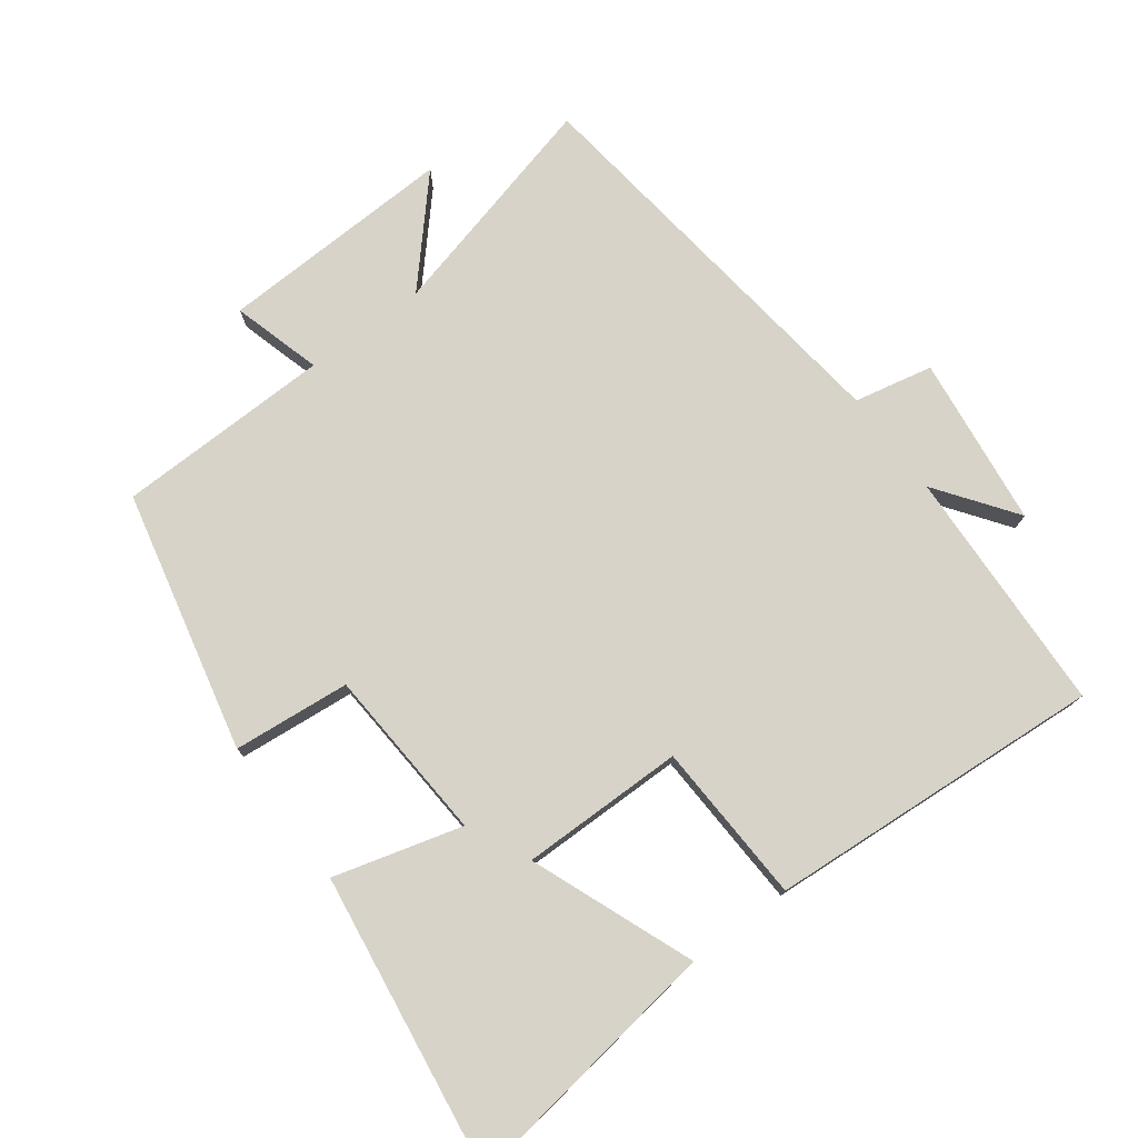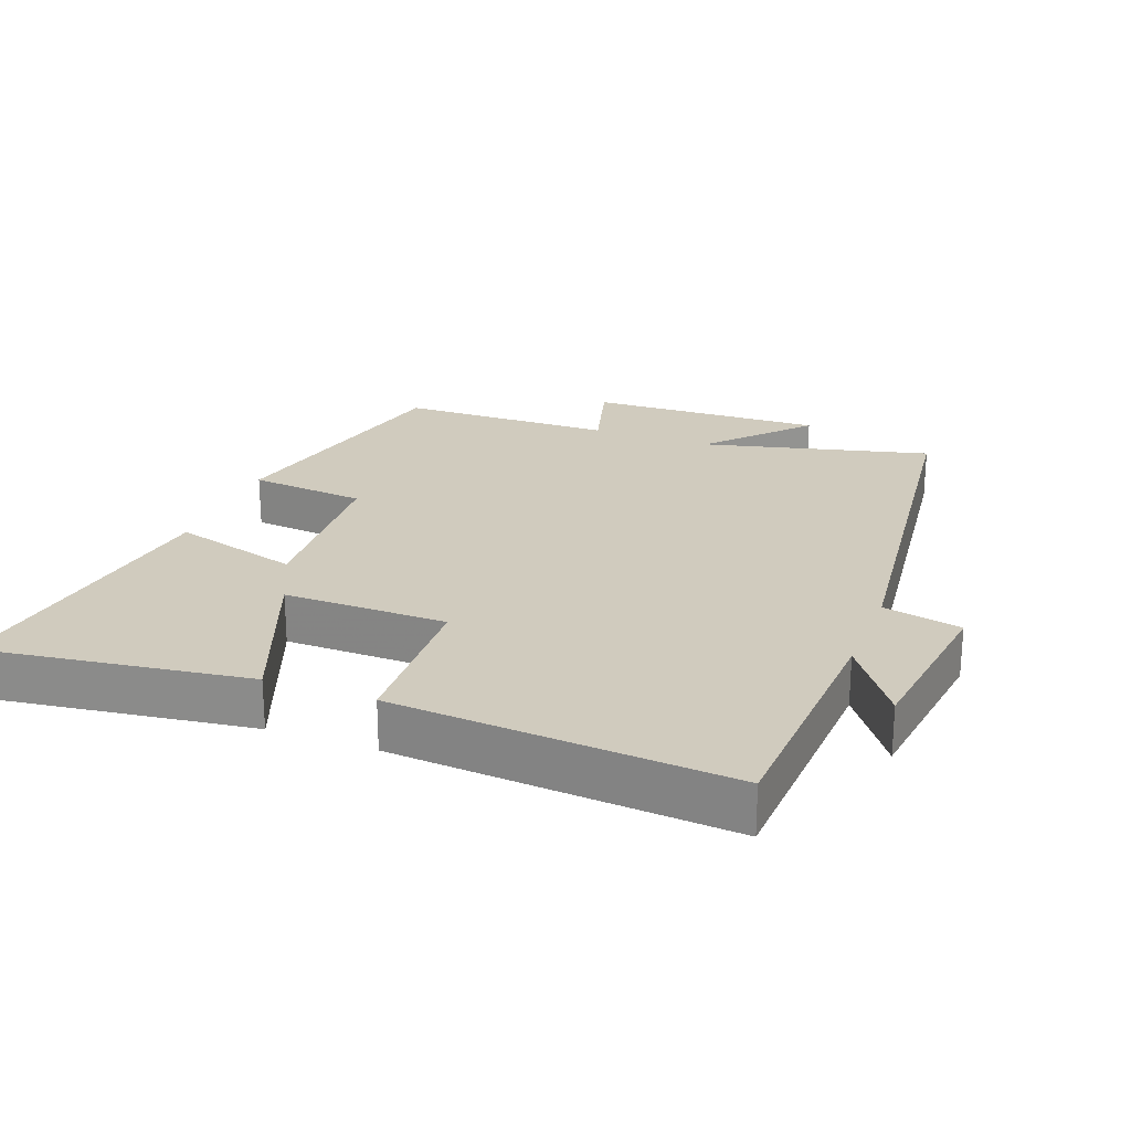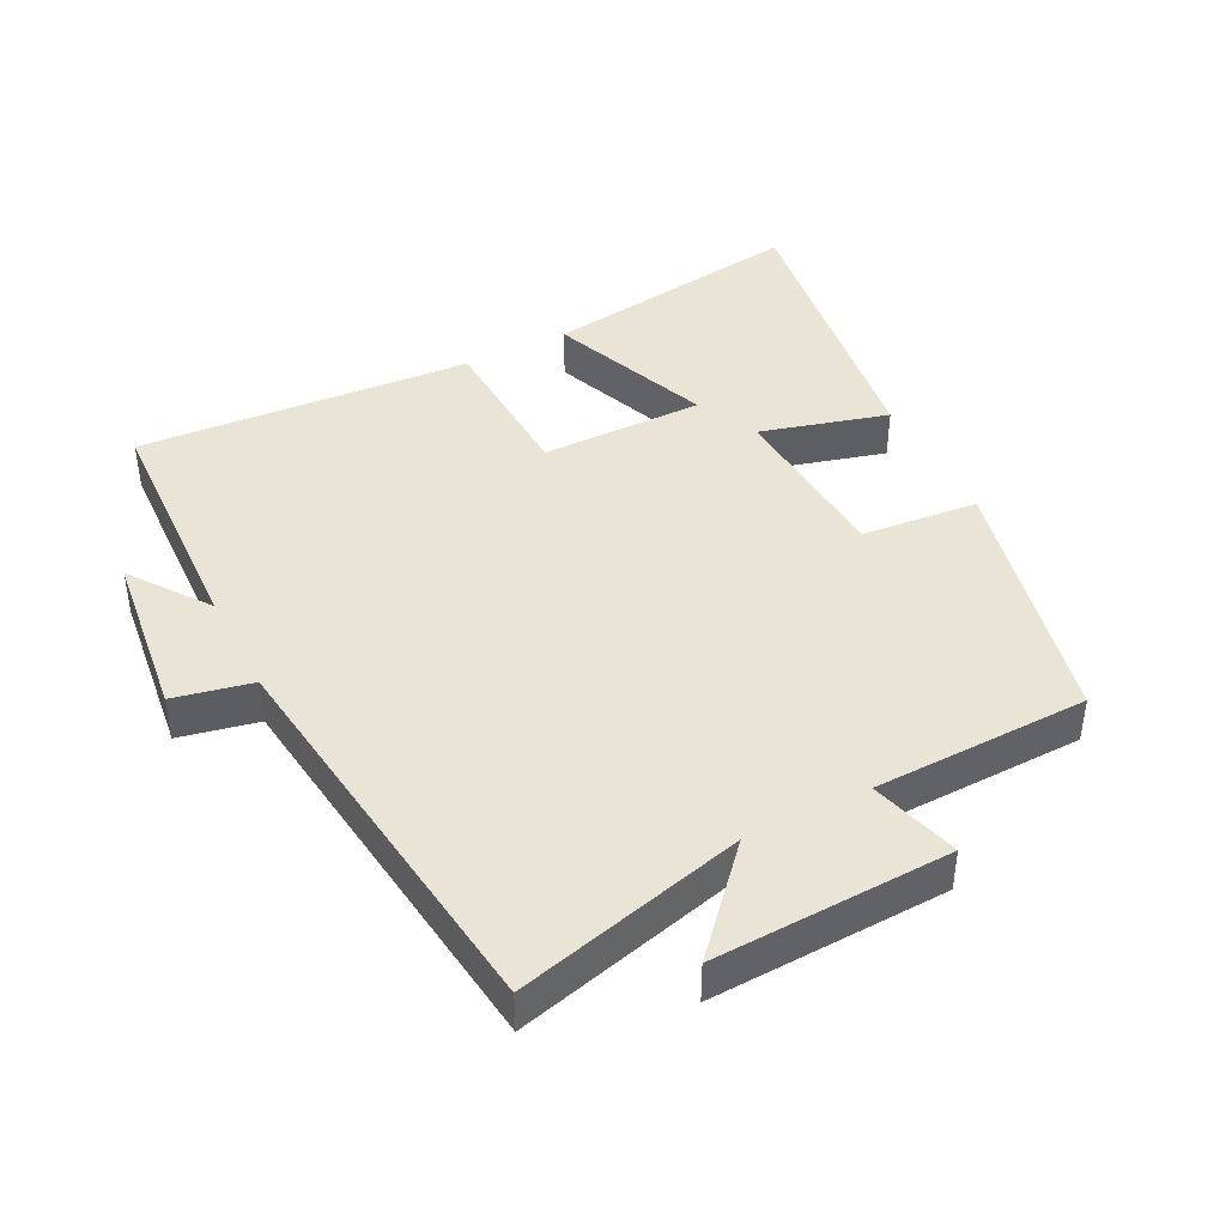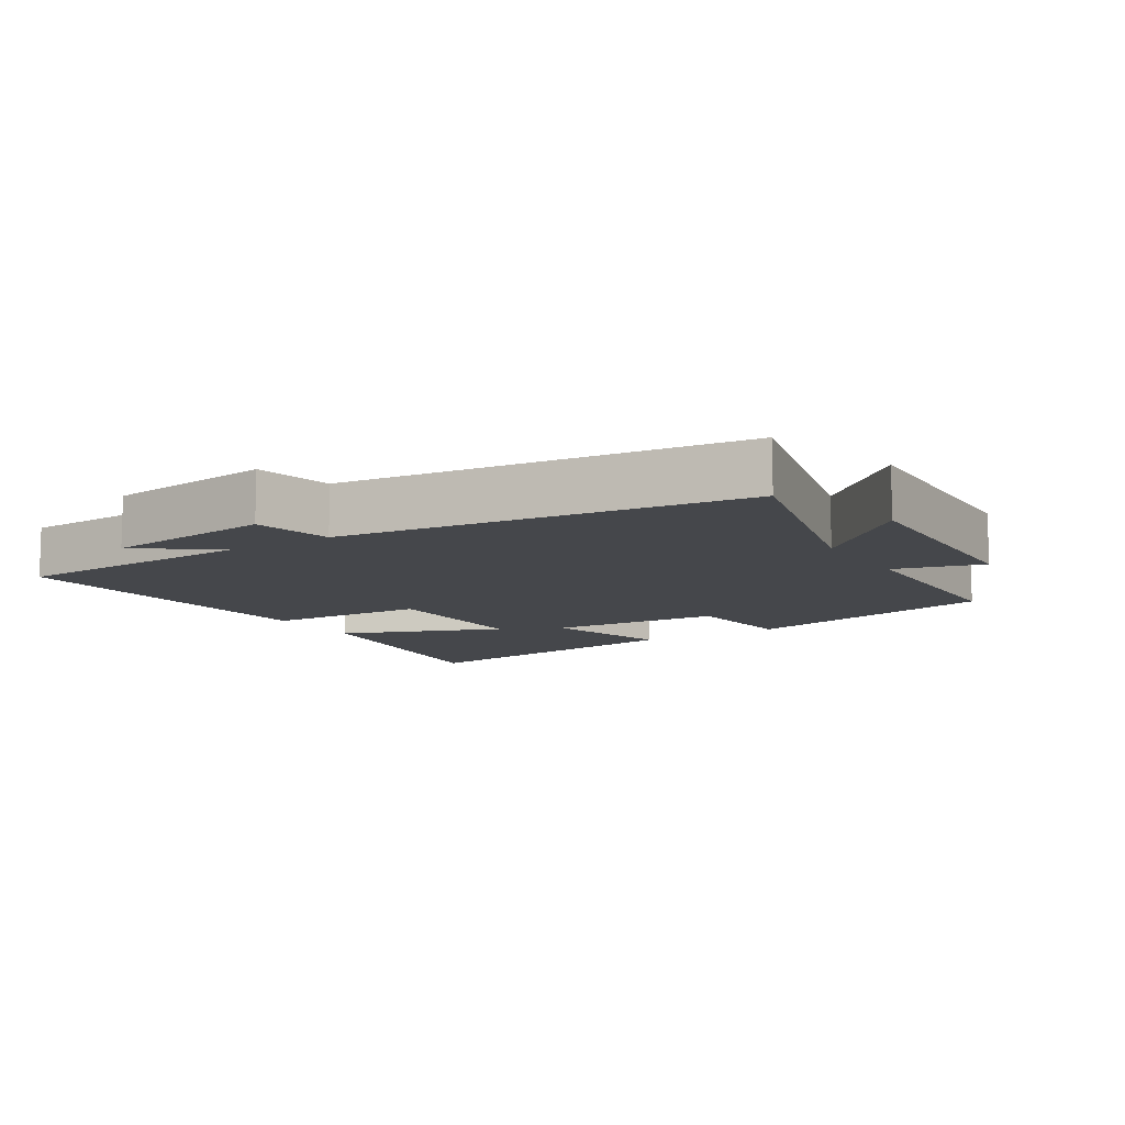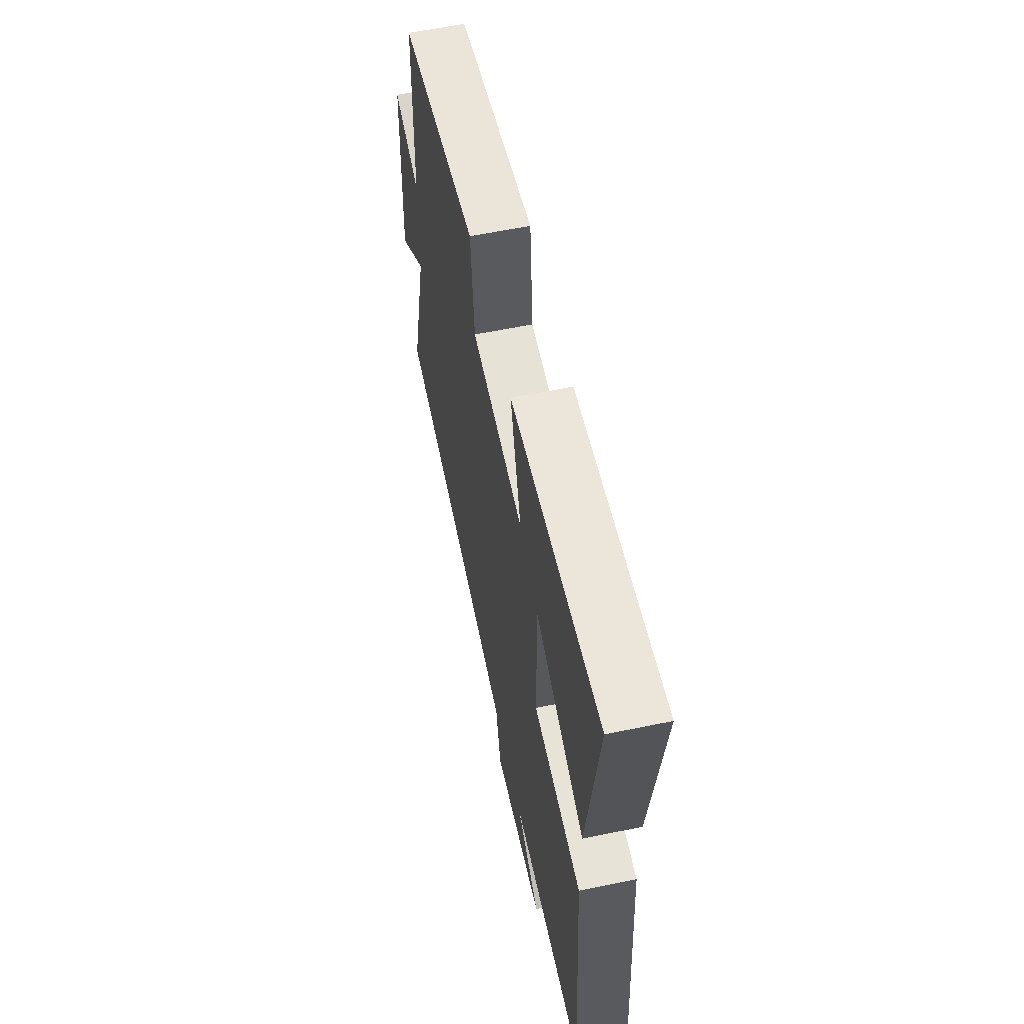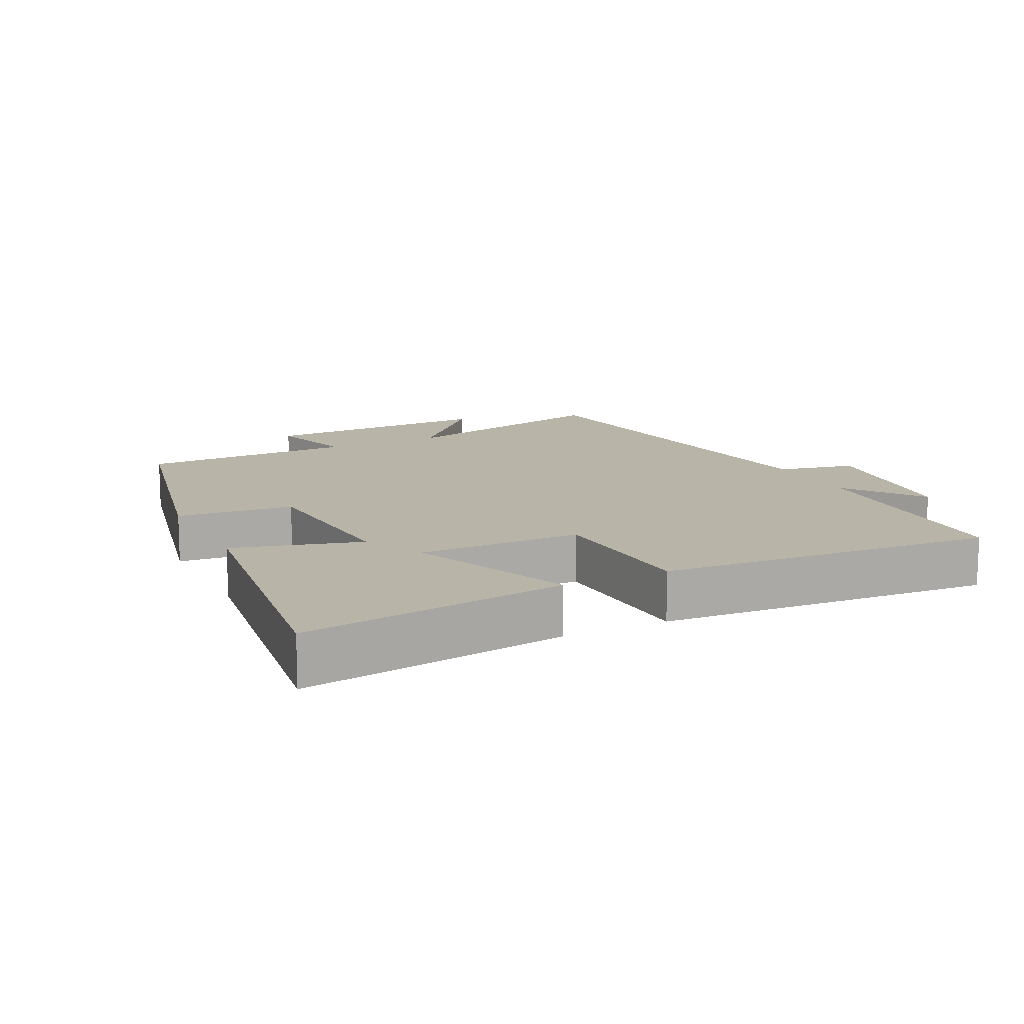
<metadata>
{"format":"obj","ext":"obj","renderer":"f3d","projection":"perspective","resolution":1024,"background":"white","views":[{"elev":76.5,"azim":53.1,"up":"+Y"},{"elev":23.5,"azim":110.9,"up":"+Y"},{"elev":42.5,"azim":-117.2,"up":"+Y"},{"elev":-10.3,"azim":-148.0,"up":"+Y"},{"elev":59.9,"azim":78.0,"up":"+Z"},{"elev":13.0,"azim":63.4,"up":"+Y"}]}
</metadata>
<code>
v -0.585 0.07 -0.428
v -0.5 0.07 -0.09
v -0.644 0.07 -0.221
v -0.632 0.07 0.129
v -0.5 0.07 0.092
v -0.494 0.07 0.411
v -0.109 0.07 0.5
v -0.092 0.07 0.327
v 0.166 0.07 0.311
v 0.113 0.07 0.5
v 0.555 0.07 0.564
v 0.5 0.07 0.172
v 0.259 0.07 0.266
v 0.261 0.07 0.024
v 0.5 0.07 0.014
v 0.536 0.07 -0.483
v 0.171 0.07 -0.5
v 0.288 0.07 -0.584
v 0.036 0.07 -0.616
v 0.011 0.07 -0.5
v -0.585 0 -0.428
v -0.5 0 -0.09
v -0.644 0 -0.221
v -0.632 0 0.129
v -0.5 0 0.092
v -0.494 0 0.411
v -0.109 0 0.5
v -0.092 0 0.327
v 0.166 0 0.311
v 0.113 0 0.5
v 0.555 0 0.564
v 0.5 0 0.172
v 0.259 0 0.266
v 0.261 0 0.024
v 0.5 0 0.014
v 0.536 0 -0.483
v 0.171 0 -0.5
v 0.288 0 -0.584
v 0.036 0 -0.616
v 0.011 0 -0.5
f 17 18 19 20
f 17 20 1 2
f 14 15 16 17
f 13 14 17 2
f 10 11 12 13
f 9 10 13
f 8 9 13 2
f 5 6 7 8
f 5 8 2 3
f 3 4 5
f 40 39 38 37
f 22 21 40 37
f 37 36 35 34
f 22 37 34 33
f 33 32 31 30
f 33 30 29
f 22 33 29 28
f 28 27 26 25
f 23 22 28 25
f 25 24 23
f 1 21 22 2
f 2 22 23 3
f 3 23 24 4
f 4 24 25 5
f 5 25 26 6
f 6 26 27 7
f 7 27 28 8
f 8 28 29 9
f 9 29 30 10
f 10 30 31 11
f 11 31 32 12
f 12 32 33 13
f 13 33 34 14
f 14 34 35 15
f 15 35 36 16
f 16 36 37 17
f 17 37 38 18
f 18 38 39 19
f 19 39 40 20
f 20 40 21 1

</code>
